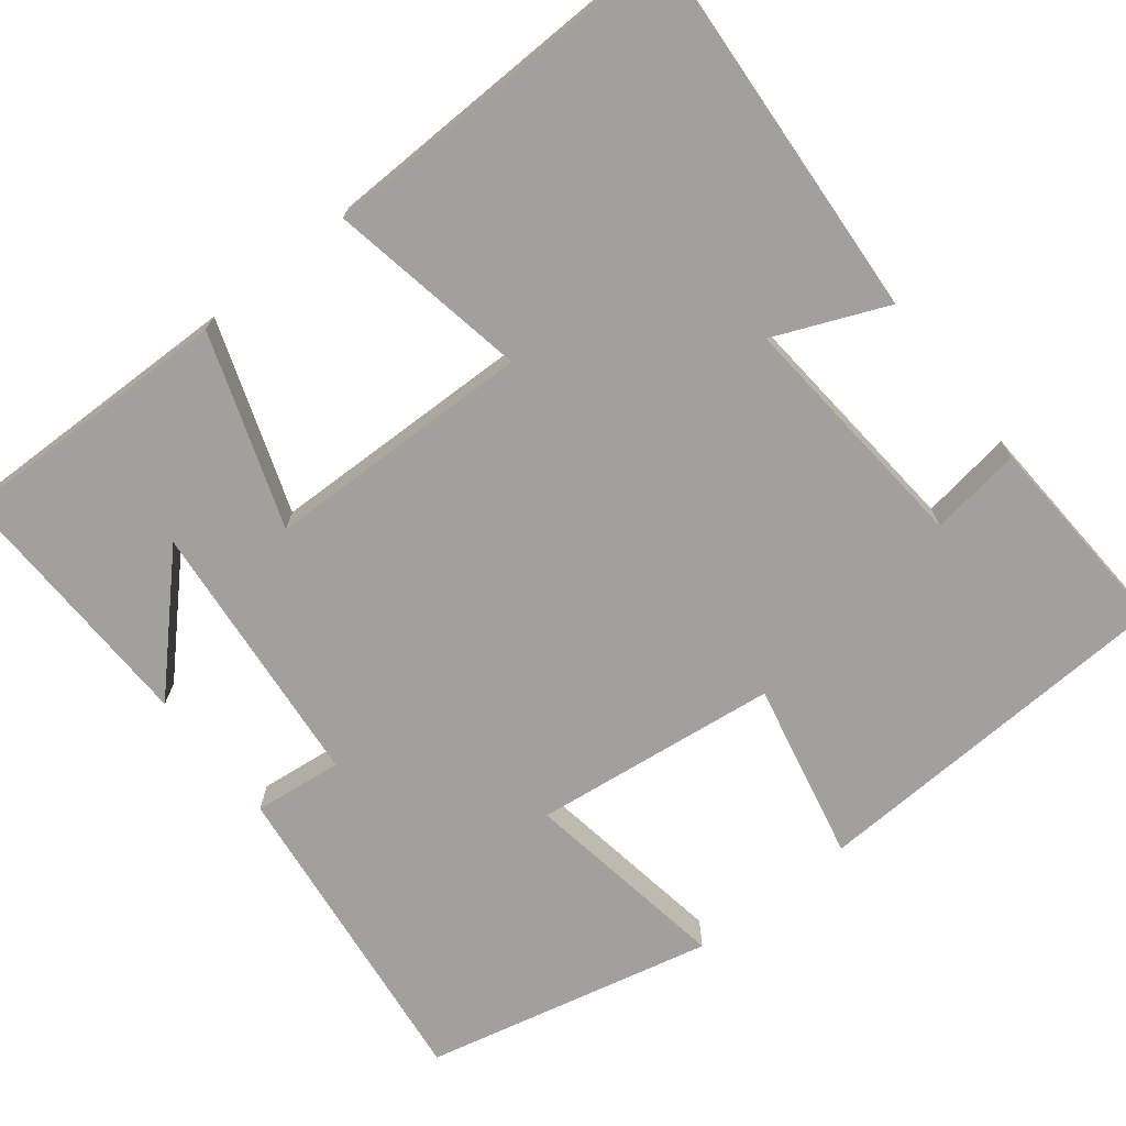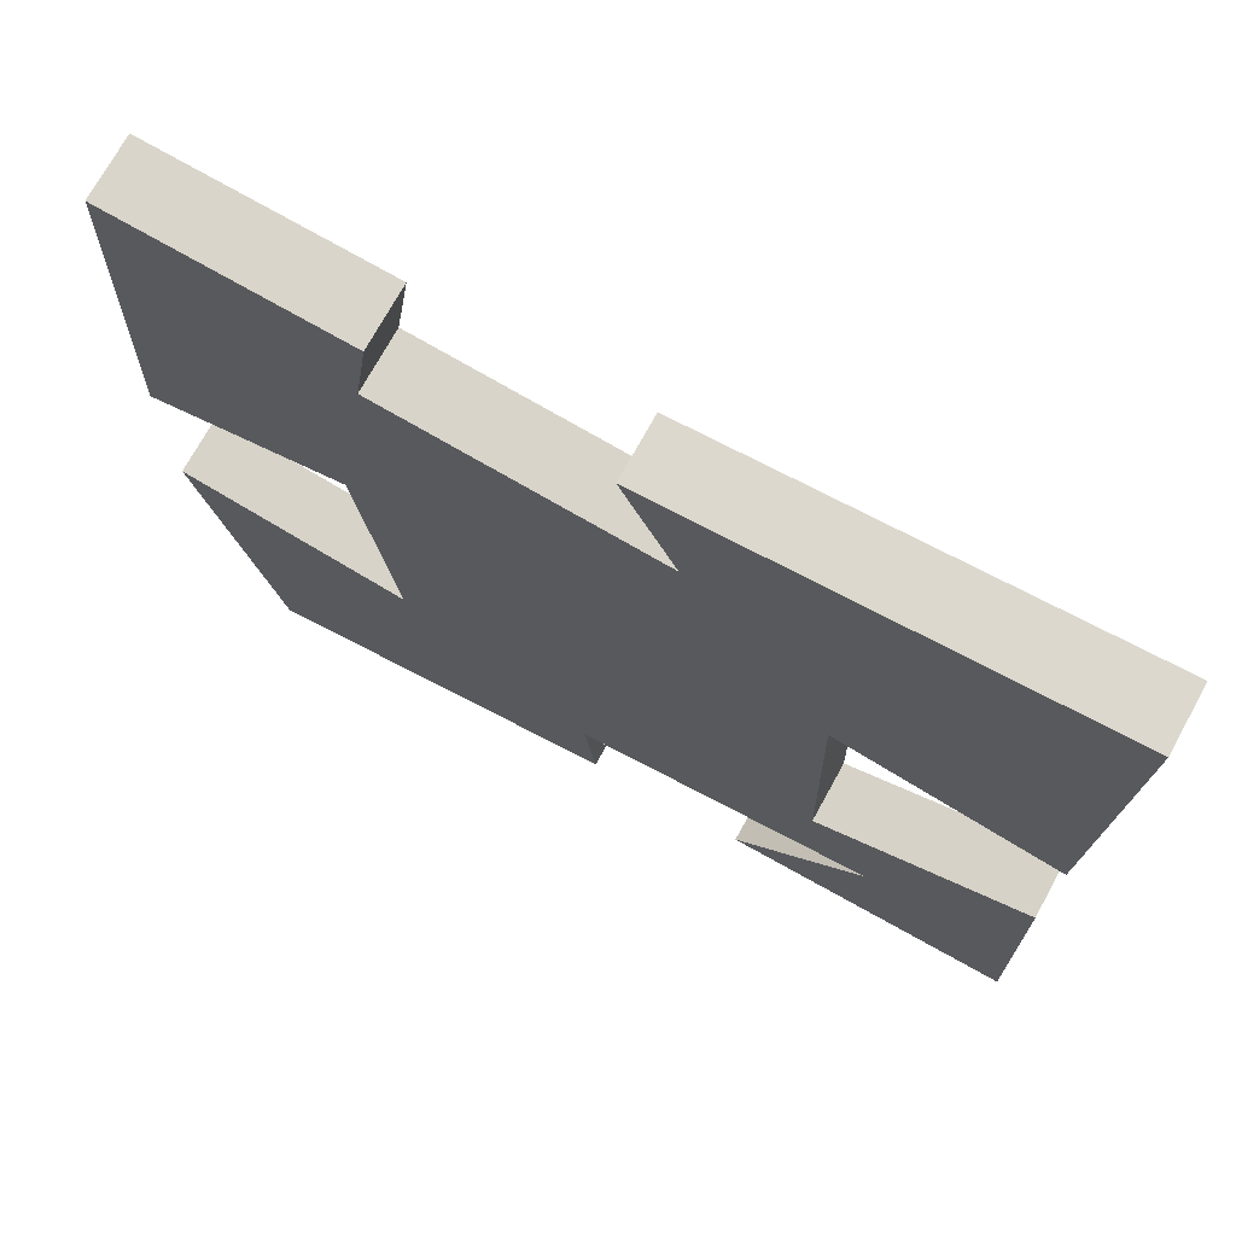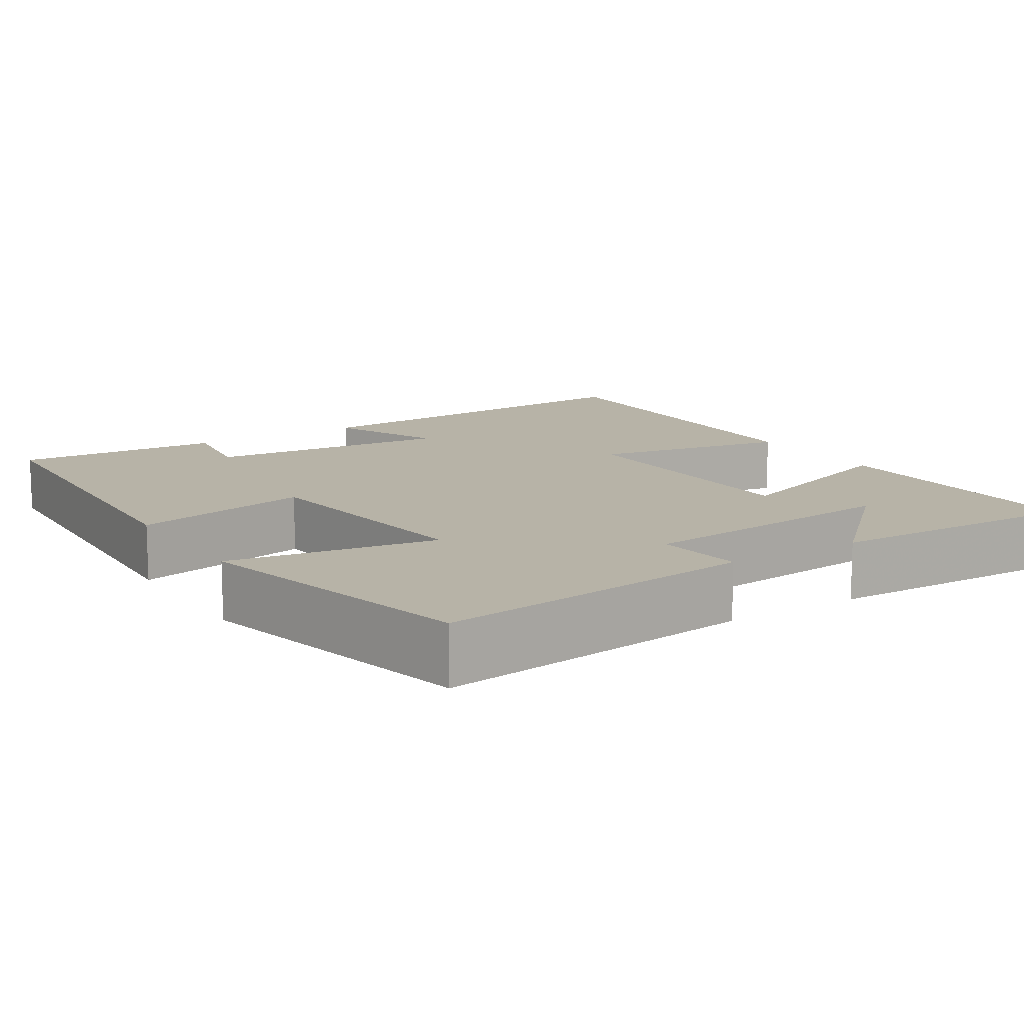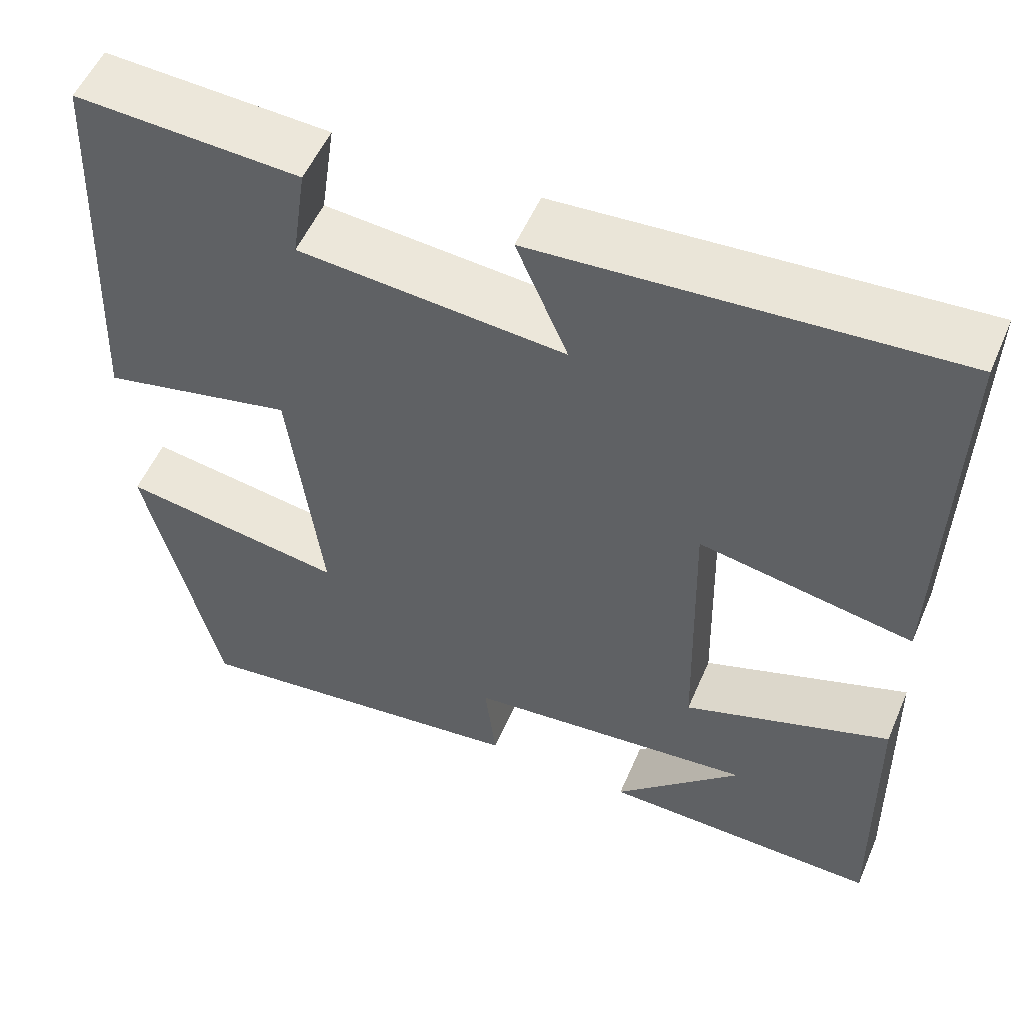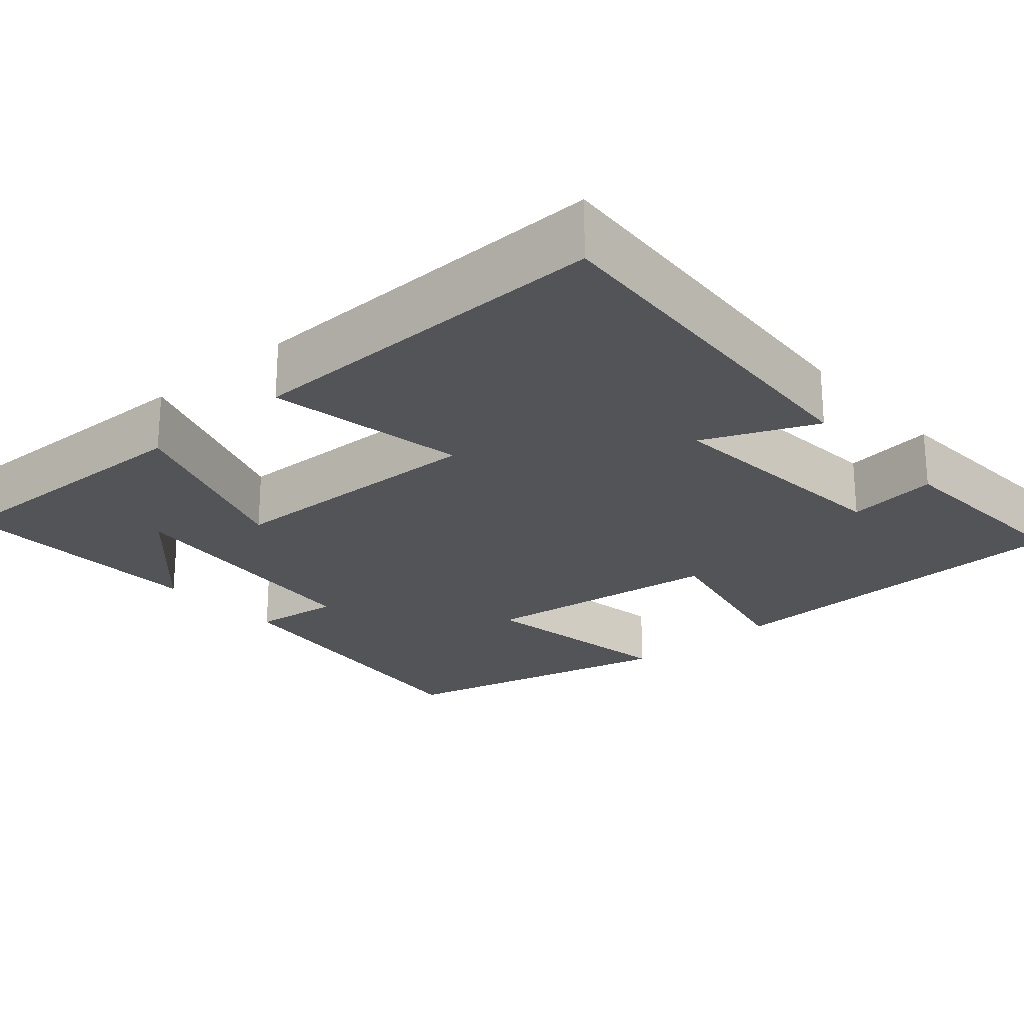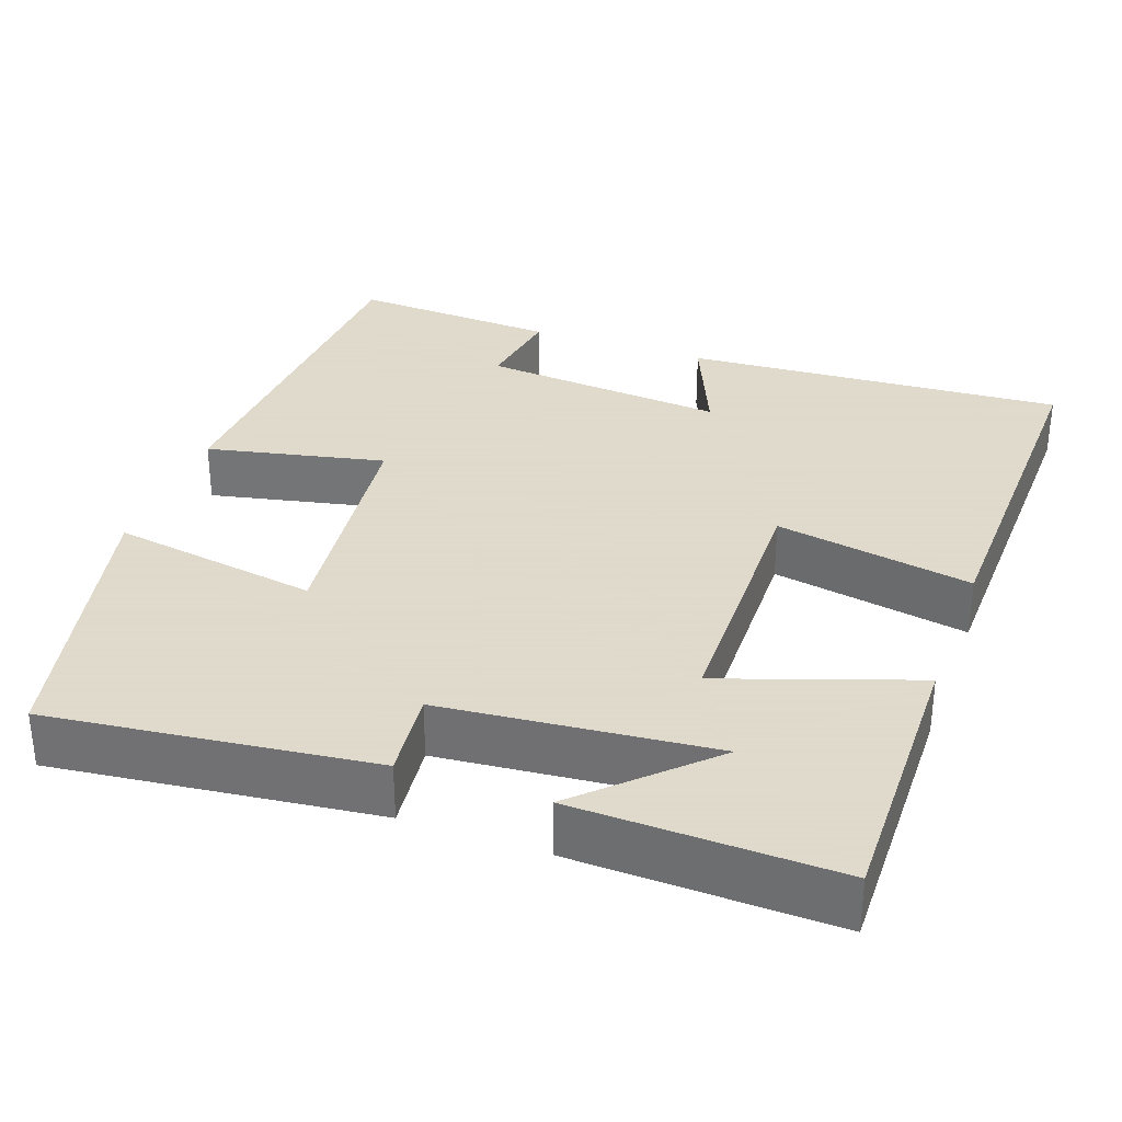
<metadata>
{"format":"obj","ext":"obj","renderer":"f3d","projection":"perspective","resolution":1024,"background":"white","views":[{"elev":-71.7,"azim":-51.6,"up":"+Y"},{"elev":73.3,"azim":-151.1,"up":"+Z"},{"elev":12.6,"azim":147.7,"up":"+Y"},{"elev":54.0,"azim":-156.9,"up":"+Z"},{"elev":-23.3,"azim":-48.8,"up":"+Y"},{"elev":32.4,"azim":-160.0,"up":"+Y"}]}
</metadata>
<code>
v -0.507 0.07 -0.508
v -0.5 0.07 -0.15
v -0.255 0.07 -0.236
v -0.247 0.07 0.106
v -0.5 0.07 0.06
v -0.511 0.07 0.533
v -0.023 0.07 0.5
v -0.084 0.07 0.357
v 0.23 0.07 0.383
v 0.213 0.07 0.5
v 0.478 0.07 0.514
v 0.5 0.07 0.038
v 0.272 0.07 0.088
v 0.234 0.07 -0.224
v 0.5 0.07 -0.182
v 0.414 0.07 -0.55
v 0.004 0.07 -0.5
v 0.017 0.07 -0.387
v -0.327 0.07 -0.353
v -0.176 0.07 -0.5
v -0.507 0 -0.508
v -0.5 0 -0.15
v -0.255 0 -0.236
v -0.247 0 0.106
v -0.5 0 0.06
v -0.511 0 0.533
v -0.023 0 0.5
v -0.084 0 0.357
v 0.23 0 0.383
v 0.213 0 0.5
v 0.478 0 0.514
v 0.5 0 0.038
v 0.272 0 0.088
v 0.234 0 -0.224
v 0.5 0 -0.182
v 0.414 0 -0.55
v 0.004 0 -0.5
v 0.017 0 -0.387
v -0.327 0 -0.353
v -0.176 0 -0.5
f 19 20 1
f 16 17 18
f 15 16 18
f 14 15 18
f 13 14 18 19
f 11 12 13
f 11 13 19
f 9 10 11
f 9 11 19
f 6 7 8
f 5 6 8
f 4 5 8
f 3 4 8 9
f 19 1 2 3
f 3 9 19
f 21 40 39
f 38 37 36
f 38 36 35
f 38 35 34
f 39 38 34 33
f 33 32 31
f 39 33 31
f 31 30 29
f 39 31 29
f 28 27 26
f 28 26 25
f 28 25 24
f 29 28 24 23
f 23 22 21 39
f 39 29 23
f 1 21 22 2
f 2 22 23 3
f 3 23 24 4
f 4 24 25 5
f 5 25 26 6
f 6 26 27 7
f 7 27 28 8
f 8 28 29 9
f 9 29 30 10
f 10 30 31 11
f 11 31 32 12
f 12 32 33 13
f 13 33 34 14
f 14 34 35 15
f 15 35 36 16
f 16 36 37 17
f 17 37 38 18
f 18 38 39 19
f 19 39 40 20
f 20 40 21 1

</code>
